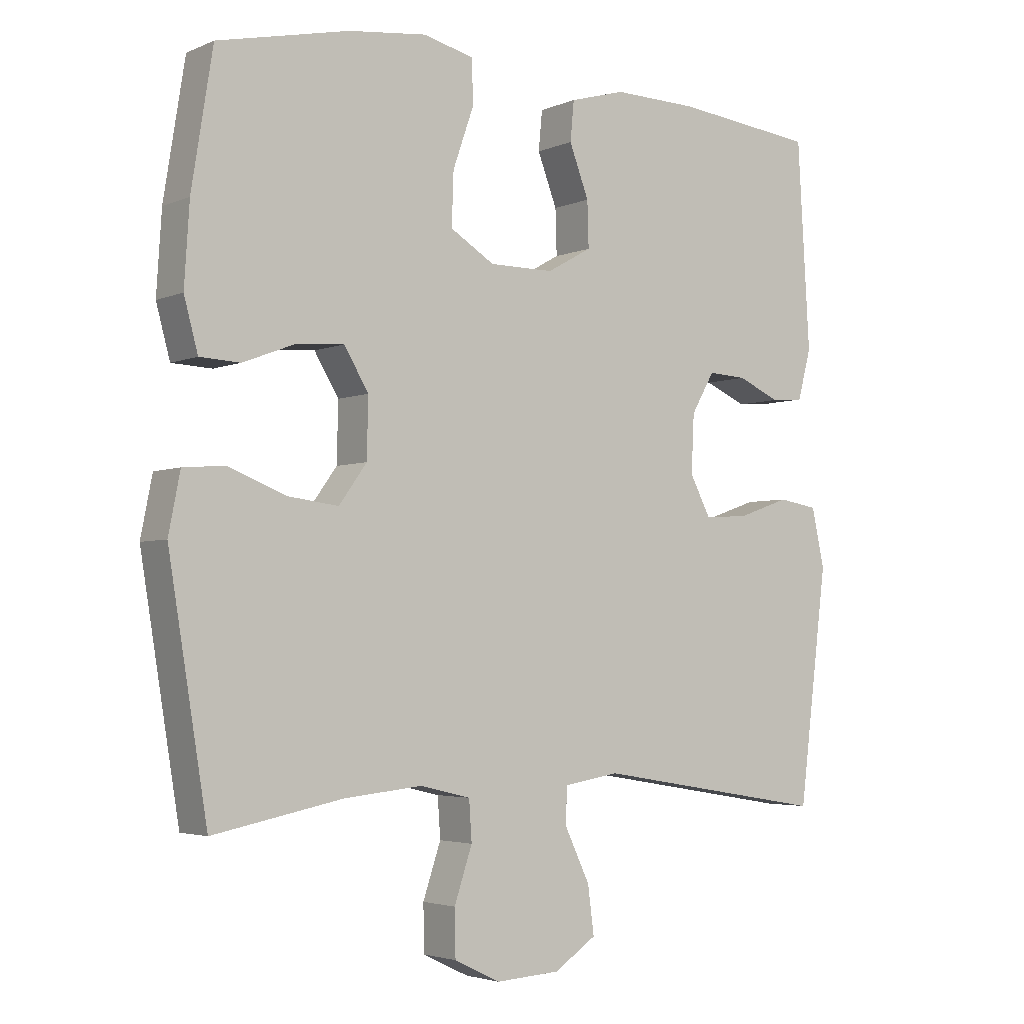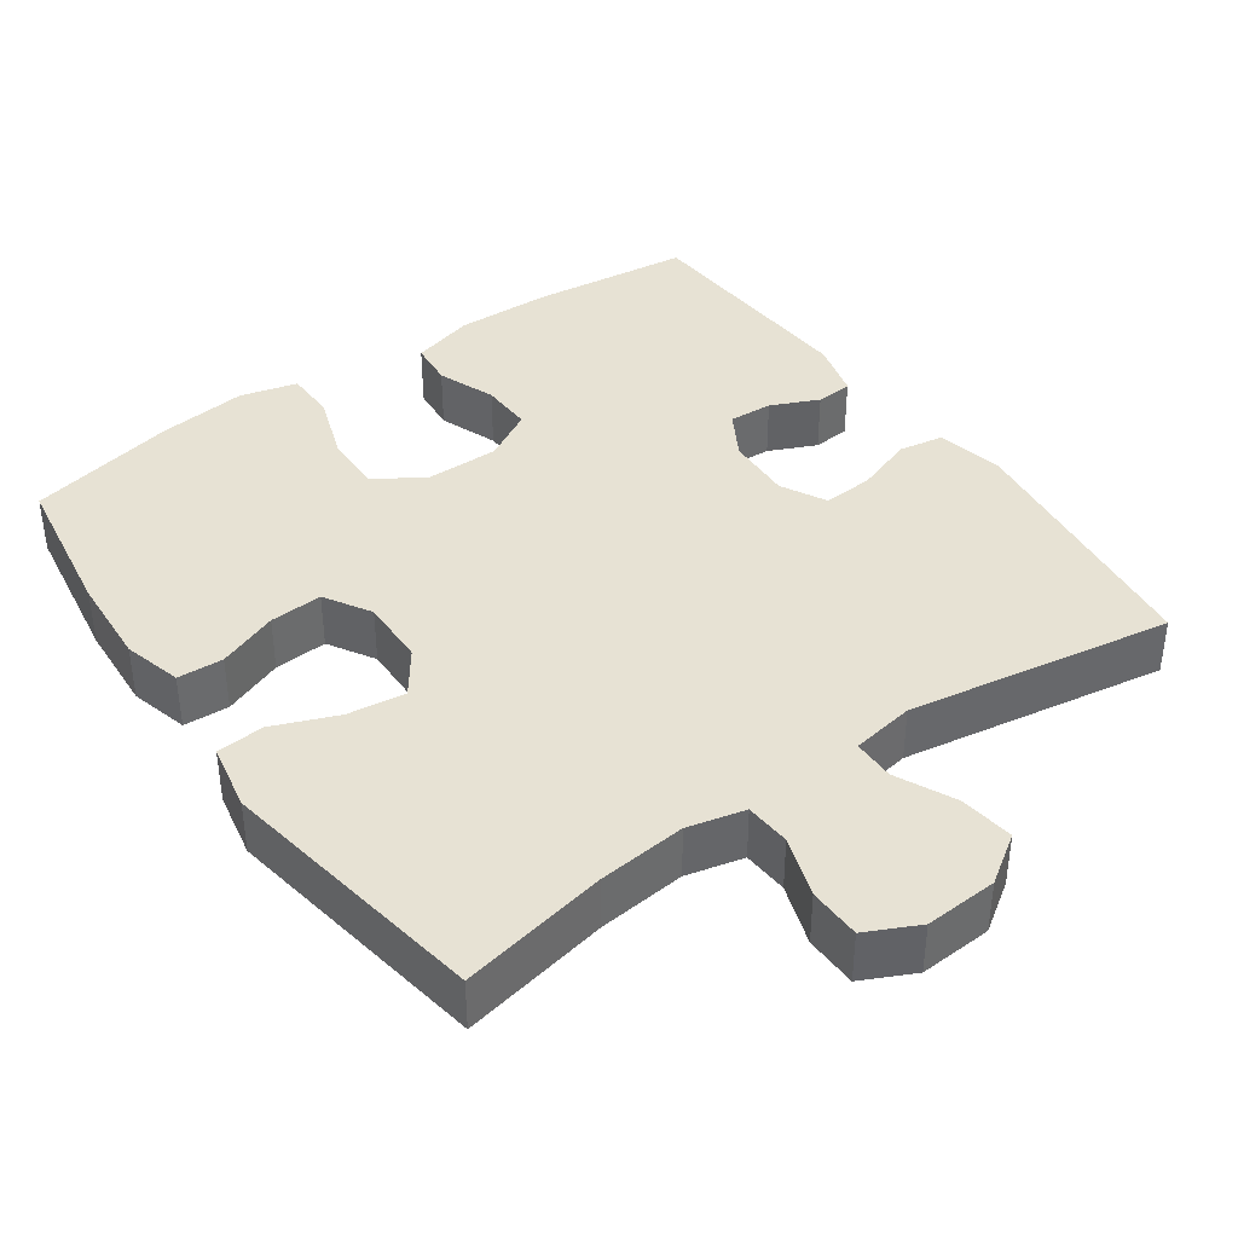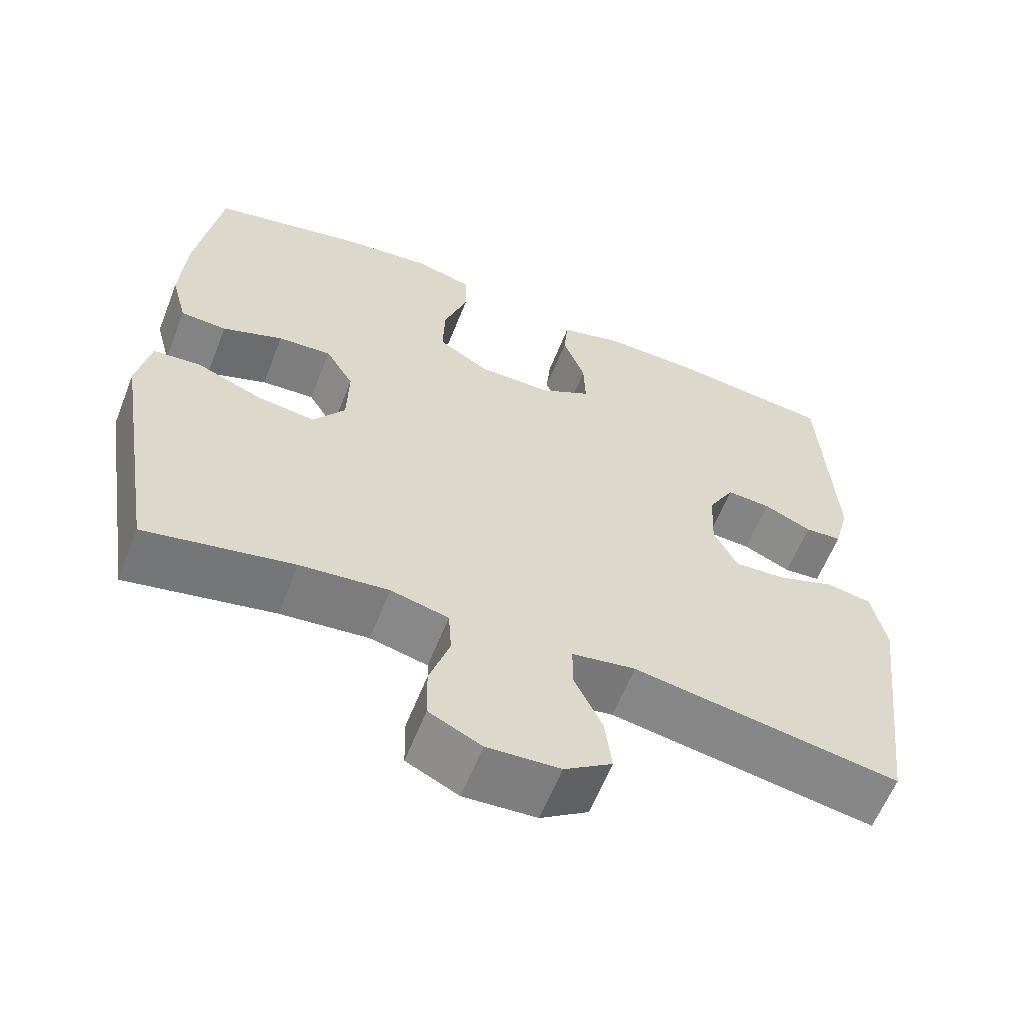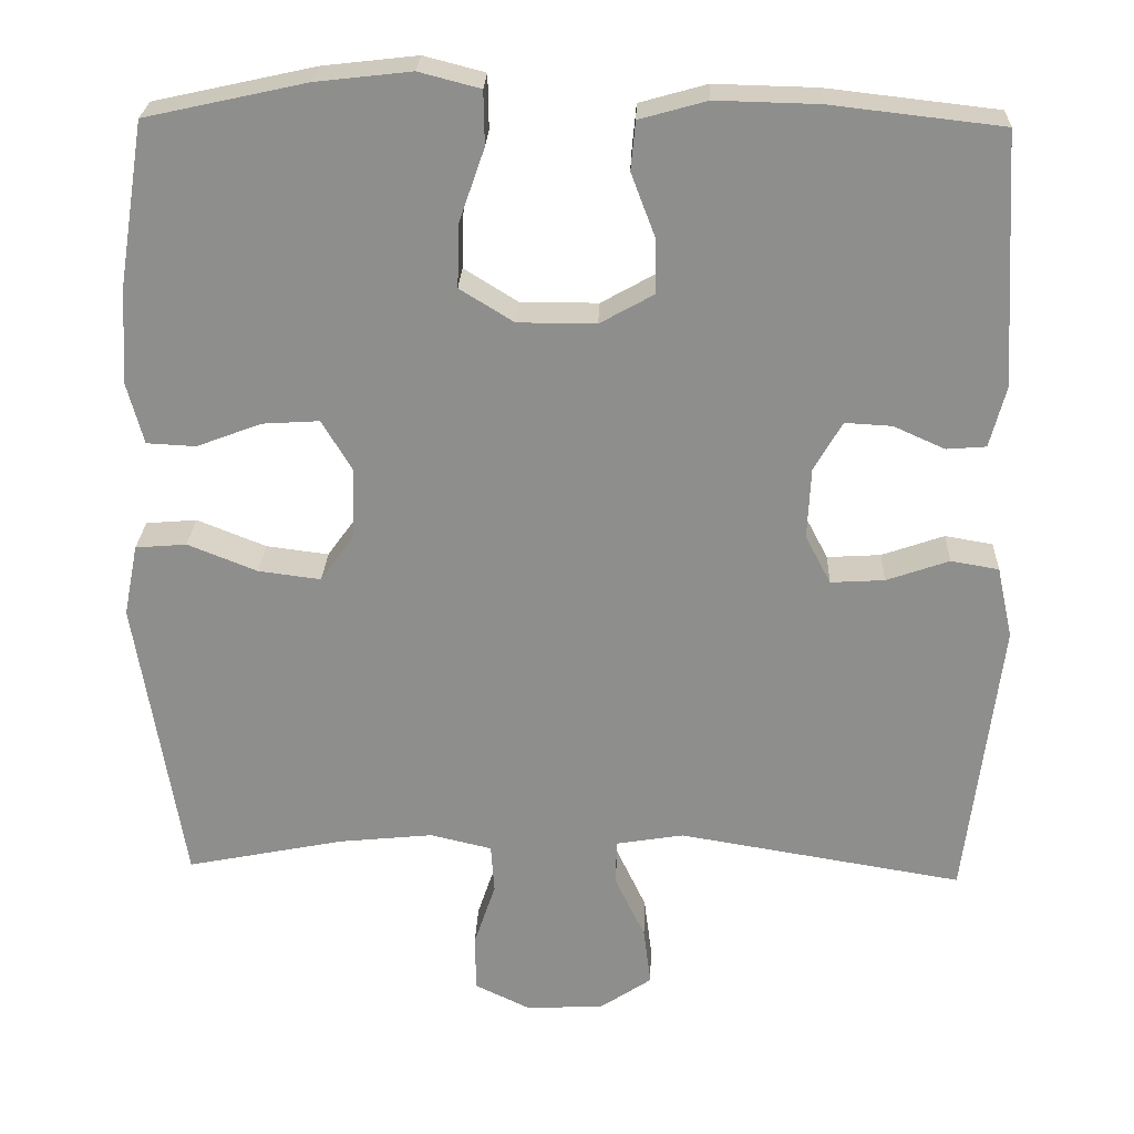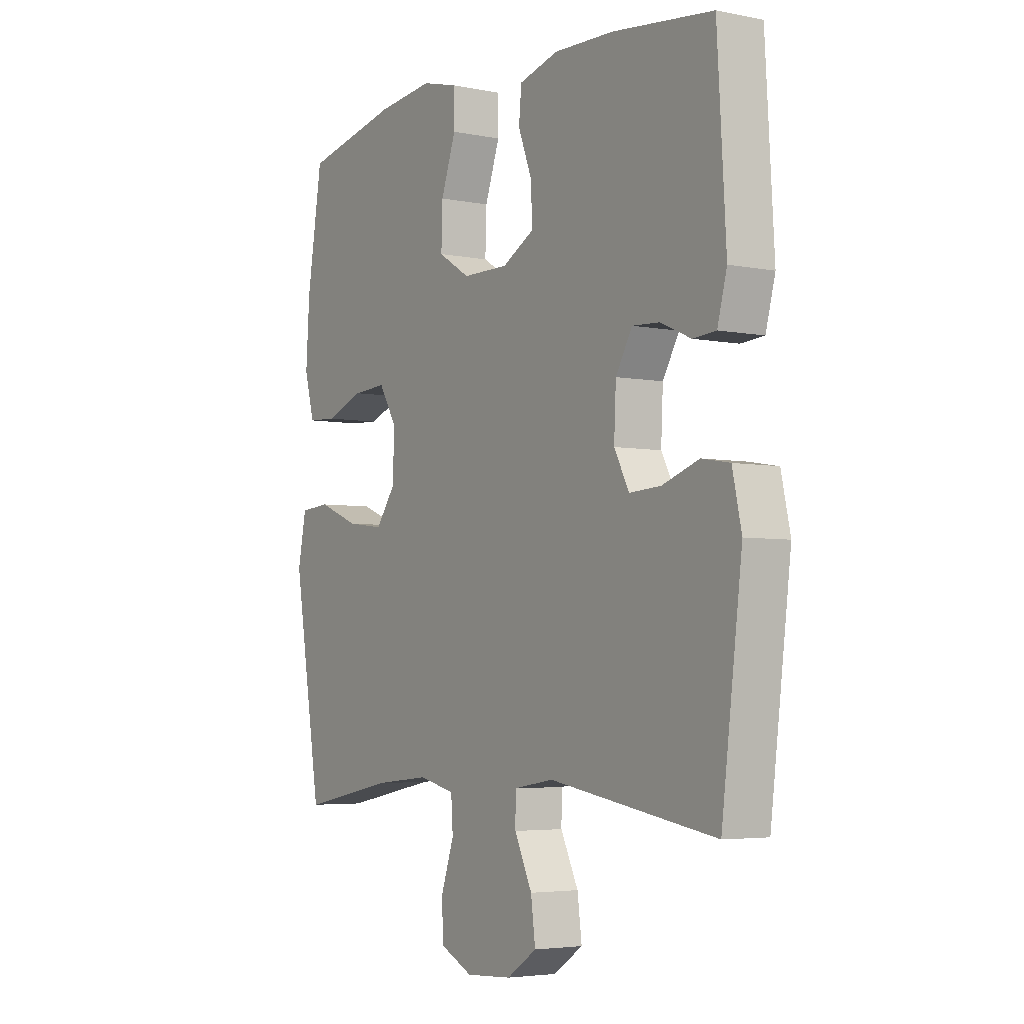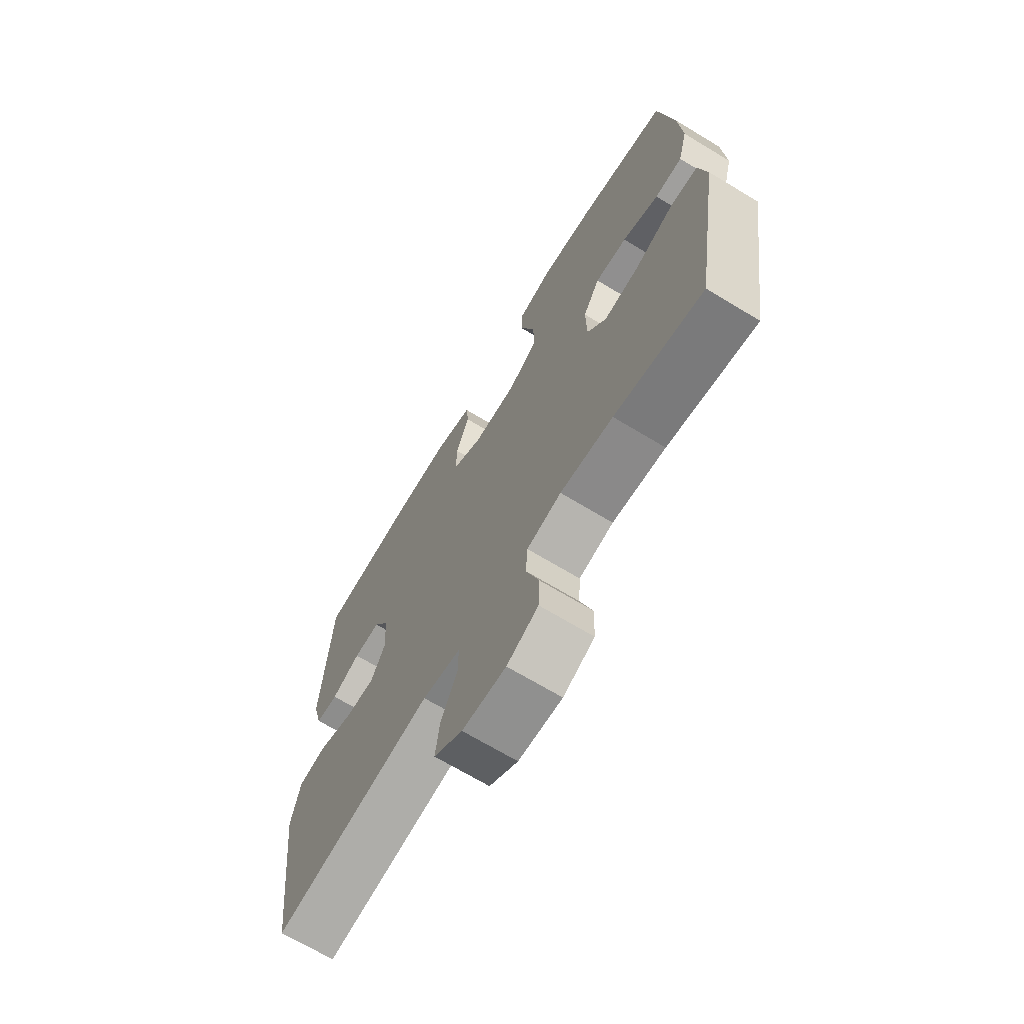
<metadata>
{"format":"obj","ext":"obj","renderer":"f3d","projection":"perspective","resolution":1024,"background":"white","views":[{"elev":-3.5,"azim":144.1,"up":"+Z"},{"elev":39.8,"azim":144.8,"up":"+Y"},{"elev":-60.5,"azim":158.5,"up":"+Z"},{"elev":24.9,"azim":-177.8,"up":"+Z"},{"elev":-4.3,"azim":-123.3,"up":"+Z"},{"elev":-68.7,"azim":58.8,"up":"+Z"}]}
</metadata>
<code>
o path1010
v -0.528 0.0375 0.2077
v -0.5077 0.0375 0.1307
v -0.4579 0.0375 0.1267
v -0.3934 0.0375 0.1556
v -0.3346 0.0375 0.1588
v -0.2992 0.0375 0.0972
v -0.2949 0.0375 0.007799
v -0.327 0.0375 -0.05315
v -0.3945 0.0375 -0.04901
v -0.4734 0.0375 -0.02148
v -0.5335 0.0375 -0.03179
v -0.5531 0.0375 -0.1218
v -0.5092 0.0375 -0.4781
v -0.1518 0.0375 -0.4191
v -0.06642 0.0375 -0.4333
v -0.06574 0.0375 -0.4903
v -0.1036 0.0375 -0.5698
v -0.1131 0.0375 -0.6433
v -0.04884 0.0375 -0.6865
v 0.04915 0.0375 -0.6924
v 0.1194 0.0375 -0.6585
v 0.1209 0.0375 -0.5877
v 0.09356 0.0375 -0.5059
v 0.09767 0.0375 -0.4445
v 0.1751 0.0375 -0.4262
v 0.294 0.0375 -0.4383
v 0.4927 0.0375 -0.4781
v 0.5524 0.0375 -0.111
v 0.5346 0.0375 -0.02091
v 0.4705 0.0375 -0.01558
v 0.383 0.0375 -0.05044
v 0.3045 0.0375 -0.06044
v 0.2619 0.0375 -0.001169
v 0.2598 0.0375 0.08912
v 0.2973 0.0375 0.1515
v 0.3689 0.0375 0.147
v 0.4501 0.0375 0.116
v 0.5118 0.0375 0.1192
v 0.533 0.0375 0.1981
v 0.5252 0.0375 0.3198
v 0.4927 0.0375 0.5236
v 0.291 0.0375 0.568
v 0.171 0.0375 0.5817
v 0.09401 0.0375 0.5618
v 0.09288 0.0375 0.4941
v 0.1246 0.0375 0.403
v 0.1273 0.0375 0.3226
v 0.05949 0.0375 0.2807
v -0.03868 0.0375 0.2805
v -0.1067 0.0375 0.3187
v -0.1046 0.0375 0.3884
v -0.07494 0.0375 0.4669
v -0.08064 0.0375 0.5276
v -0.1652 0.0375 0.5513
v -0.2941 0.0375 0.5481
v -0.5092 0.0375 0.5236
v -0.528 -0.0375 0.2077
v -0.5077 -0.0375 0.1307
v -0.4579 -0.0375 0.1267
v -0.3934 -0.0375 0.1556
v -0.3346 -0.0375 0.1588
v -0.2992 -0.0375 0.0972
v -0.2949 -0.0375 0.007799
v -0.327 -0.0375 -0.05315
v -0.3945 -0.0375 -0.04901
v -0.4734 -0.0375 -0.02148
v -0.5335 -0.0375 -0.03179
v -0.5531 -0.0375 -0.1218
v -0.5092 -0.0375 -0.4781
v -0.1518 -0.0375 -0.4191
v -0.06642 -0.0375 -0.4333
v -0.06574 -0.0375 -0.4903
v -0.1036 -0.0375 -0.5698
v -0.1131 -0.0375 -0.6433
v -0.04884 -0.0375 -0.6865
v 0.04915 -0.0375 -0.6924
v 0.1194 -0.0375 -0.6585
v 0.1209 -0.0375 -0.5877
v 0.09356 -0.0375 -0.5059
v 0.09767 -0.0375 -0.4445
v 0.1751 -0.0375 -0.4262
v 0.294 -0.0375 -0.4383
v 0.4927 -0.0375 -0.4781
v 0.5524 -0.0375 -0.111
v 0.5346 -0.0375 -0.02091
v 0.4705 -0.0375 -0.01558
v 0.383 -0.0375 -0.05044
v 0.3045 -0.0375 -0.06044
v 0.2619 -0.0375 -0.001169
v 0.2598 -0.0375 0.08912
v 0.2973 -0.0375 0.1515
v 0.3689 -0.0375 0.147
v 0.4501 -0.0375 0.116
v 0.5118 -0.0375 0.1192
v 0.533 -0.0375 0.1981
v 0.5252 -0.0375 0.3198
v 0.4927 -0.0375 0.5236
v 0.291 -0.0375 0.568
v 0.171 -0.0375 0.5817
v 0.09401 -0.0375 0.5618
v 0.09288 -0.0375 0.4941
v 0.1246 -0.0375 0.403
v 0.1273 -0.0375 0.3226
v 0.05949 -0.0375 0.2807
v -0.03868 -0.0375 0.2805
v -0.1067 -0.0375 0.3187
v -0.1046 -0.0375 0.3884
v -0.07494 -0.0375 0.4669
v -0.08064 -0.0375 0.5276
v -0.1652 -0.0375 0.5513
v -0.2941 -0.0375 0.5481
v -0.5092 -0.0375 0.5236
v 0.291 0.0375 0.568
v 0.171 0.0375 0.5817
v 0.09401 0.0375 0.5618
v 0.09401 0.0375 0.5618
v 0.09288 0.0375 0.4941
v -0.08064 0.0375 0.5276
v -0.08064 0.0375 0.5276
v -0.1652 0.0375 0.5513
v -0.2941 0.0375 0.5481
v 0.4927 0.0375 0.5236
v 0.4927 0.0375 0.5236
v -0.07494 0.0375 0.4669
v -0.5092 0.0375 0.5236
v -0.5092 0.0375 0.5236
v 0.1246 0.0375 0.403
v -0.1046 0.0375 0.3884
v 0.5252 0.0375 0.3198
v 0.1273 0.0375 0.3226
v 0.1273 0.0375 0.3226
v -0.1067 0.0375 0.3187
v -0.1067 0.0375 0.3187
v -0.528 0.0375 0.2077
v 0.05949 0.0375 0.2807
v 0.533 0.0375 0.1981
v -0.03868 0.0375 0.2805
v -0.3934 0.0375 0.1556
v -0.3346 0.0375 0.1588
v -0.3346 0.0375 0.1588
v -0.5077 0.0375 0.1307
v -0.5077 0.0375 0.1307
v 0.5118 0.0375 0.1192
v 0.5118 0.0375 0.1192
v 0.2973 0.0375 0.1515
v 0.2973 0.0375 0.1515
v 0.3689 0.0375 0.147
v -0.2992 0.0375 0.0972
v -0.4579 0.0375 0.1267
v 0.2598 0.0375 0.08912
v 0.4501 0.0375 0.116
v -0.2949 0.0375 0.007799
v 0.2619 0.0375 -0.001169
v -0.327 0.0375 -0.05315
v -0.327 0.0375 -0.05315
v 0.3045 0.0375 -0.06044
v 0.3045 0.0375 -0.06044
v 0.5346 0.0375 -0.02091
v 0.5346 0.0375 -0.02091
v 0.4705 0.0375 -0.01558
v 0.383 0.0375 -0.05044
v 0.5524 0.0375 -0.111
v -0.3945 0.0375 -0.04901
v -0.4734 0.0375 -0.02148
v -0.5335 0.0375 -0.03179
v -0.5335 0.0375 -0.03179
v -0.5531 0.0375 -0.1218
v 0.4927 0.0375 -0.4781
v 0.4927 0.0375 -0.4781
v 0.1751 0.0375 -0.4262
v 0.294 0.0375 -0.4383
v -0.1518 0.0375 -0.4191
v -0.06642 0.0375 -0.4333
v -0.06642 0.0375 -0.4333
v 0.09767 0.0375 -0.4445
v 0.09767 0.0375 -0.4445
v -0.06574 0.0375 -0.4903
v 0.09356 0.0375 -0.5059
v -0.5092 0.0375 -0.4781
v -0.5092 0.0375 -0.4781
v -0.1036 0.0375 -0.5698
v 0.1209 0.0375 -0.5877
v -0.1131 0.0375 -0.6433
v -0.1131 0.0375 -0.6433
v 0.1194 0.0375 -0.6585
v 0.1194 0.0375 -0.6585
v -0.04884 0.0375 -0.6865
v 0.04915 0.0375 -0.6924
v 0.291 -0.0375 0.568
v 0.171 -0.0375 0.5817
v 0.09401 -0.0375 0.5618
v 0.09401 -0.0375 0.5618
v 0.09288 -0.0375 0.4941
v -0.08064 -0.0375 0.5276
v -0.08064 -0.0375 0.5276
v -0.1652 -0.0375 0.5513
v -0.2941 -0.0375 0.5481
v 0.4927 -0.0375 0.5236
v 0.4927 -0.0375 0.5236
v -0.07494 -0.0375 0.4669
v -0.5092 -0.0375 0.5236
v -0.5092 -0.0375 0.5236
v 0.1246 -0.0375 0.403
v -0.1046 -0.0375 0.3884
v 0.5252 -0.0375 0.3198
v 0.1273 -0.0375 0.3226
v 0.1273 -0.0375 0.3226
v -0.1067 -0.0375 0.3187
v -0.1067 -0.0375 0.3187
v -0.528 -0.0375 0.2077
v 0.05949 -0.0375 0.2807
v 0.533 -0.0375 0.1981
v -0.03868 -0.0375 0.2805
v -0.3934 -0.0375 0.1556
v -0.3346 -0.0375 0.1588
v -0.3346 -0.0375 0.1588
v -0.5077 -0.0375 0.1307
v -0.5077 -0.0375 0.1307
v 0.5118 -0.0375 0.1192
v 0.5118 -0.0375 0.1192
v 0.2973 -0.0375 0.1515
v 0.2973 -0.0375 0.1515
v 0.3689 -0.0375 0.147
v -0.2992 -0.0375 0.0972
v -0.4579 -0.0375 0.1267
v 0.2598 -0.0375 0.08912
v 0.4501 -0.0375 0.116
v -0.2949 -0.0375 0.007799
v 0.2619 -0.0375 -0.001169
v -0.327 -0.0375 -0.05315
v -0.327 -0.0375 -0.05315
v 0.3045 -0.0375 -0.06044
v 0.3045 -0.0375 -0.06044
v 0.5346 -0.0375 -0.02091
v 0.5346 -0.0375 -0.02091
v 0.4705 -0.0375 -0.01558
v 0.383 -0.0375 -0.05044
v 0.5524 -0.0375 -0.111
v -0.3945 -0.0375 -0.04901
v -0.4734 -0.0375 -0.02148
v -0.5335 -0.0375 -0.03179
v -0.5335 -0.0375 -0.03179
v -0.5531 -0.0375 -0.1218
v 0.4927 -0.0375 -0.4781
v 0.4927 -0.0375 -0.4781
v 0.1751 -0.0375 -0.4262
v 0.294 -0.0375 -0.4383
v -0.1518 -0.0375 -0.4191
v -0.06642 -0.0375 -0.4333
v -0.06642 -0.0375 -0.4333
v 0.09767 -0.0375 -0.4445
v 0.09767 -0.0375 -0.4445
v -0.06574 -0.0375 -0.4903
v 0.09356 -0.0375 -0.5059
v -0.5092 -0.0375 -0.4781
v -0.5092 -0.0375 -0.4781
v -0.1036 -0.0375 -0.5698
v 0.1209 -0.0375 -0.5877
v -0.1131 -0.0375 -0.6433
v -0.1131 -0.0375 -0.6433
v 0.1194 -0.0375 -0.6585
v 0.1194 -0.0375 -0.6585
v -0.04884 -0.0375 -0.6865
v 0.04915 -0.0375 -0.6924
f 208 204 197
f 253 251 249
f 247 232 246
f 259 263 257
f 229 226 211
f 205 223 212
f 224 228 213
f 251 246 232
f 221 223 205
f 229 251 232
f 254 257 258
f 228 248 249
f 189 203 206
f 215 224 208
f 206 205 189
f 208 224 213
f 264 258 257
f 249 251 229
f 237 247 238
f 225 210 217
f 243 255 239
f 230 248 228
f 214 210 225
f 212 227 219
f 214 215 197
f 236 238 234
f 258 264 261
f 212 223 227
f 206 226 221
f 197 215 208
f 211 226 206
f 206 221 205
f 239 255 230
f 189 205 198
f 190 203 189
f 203 190 193
f 248 230 255
f 193 190 191
f 238 247 244
f 210 214 201
f 240 243 239
f 201 214 197
f 197 204 196
f 196 200 194
f 228 229 213
f 196 204 200
f 237 238 236
f 213 229 211
f 251 253 254
f 241 243 240
f 257 254 253
f 232 247 237
f 228 249 229
f 257 263 264
f 42 43 99 98
f 43 116 192 99
f 44 45 101 100
f 119 54 110 195
f 54 55 111 110
f 123 42 98 199
f 52 53 109 108
f 55 126 202 111
f 45 46 102 101
f 51 52 108 107
f 40 41 97 96
f 46 131 207 102
f 133 51 107 209
f 56 1 57 112
f 47 48 104 103
f 39 40 96 95
f 49 50 106 105
f 48 49 105 104
f 4 140 216 60
f 1 142 218 57
f 144 39 95 220
f 146 36 92 222
f 5 6 62 61
f 3 4 60 59
f 2 3 59 58
f 34 35 91 90
f 37 38 94 93
f 36 37 93 92
f 6 7 63 62
f 33 34 90 89
f 7 155 231 63
f 157 33 89 233
f 159 30 86 235
f 30 31 87 86
f 28 29 85 84
f 9 10 66 65
f 10 166 242 66
f 11 12 68 67
f 8 9 65 64
f 31 32 88 87
f 169 28 84 245
f 25 26 82 81
f 14 174 250 70
f 176 25 81 252
f 15 16 72 71
f 23 24 80 79
f 180 14 70 256
f 12 13 69 68
f 26 27 83 82
f 16 17 73 72
f 22 23 79 78
f 17 184 260 73
f 186 22 78 262
f 18 19 75 74
f 20 21 77 76
f 19 20 76 75
f 132 121 128
f 177 173 175
f 171 170 156
f 183 181 187
f 153 135 150
f 129 136 147
f 148 137 152
f 175 156 170
f 145 129 147
f 153 156 175
f 178 182 181
f 152 173 172
f 113 130 127
f 139 132 148
f 130 113 129
f 132 137 148
f 188 181 182
f 173 153 175
f 161 162 171
f 149 141 134
f 167 163 179
f 154 152 172
f 138 149 134
f 136 143 151
f 138 121 139
f 160 158 162
f 182 185 188
f 136 151 147
f 130 145 150
f 121 132 139
f 135 130 150
f 130 129 145
f 163 154 179
f 113 122 129
f 114 113 127
f 127 117 114
f 172 179 154
f 117 115 114
f 162 168 171
f 134 125 138
f 164 163 167
f 125 121 138
f 121 120 128
f 120 118 124
f 152 137 153
f 120 124 128
f 161 160 162
f 137 135 153
f 175 178 177
f 165 164 167
f 181 177 178
f 156 161 171
f 152 153 173
f 181 188 187

</code>
